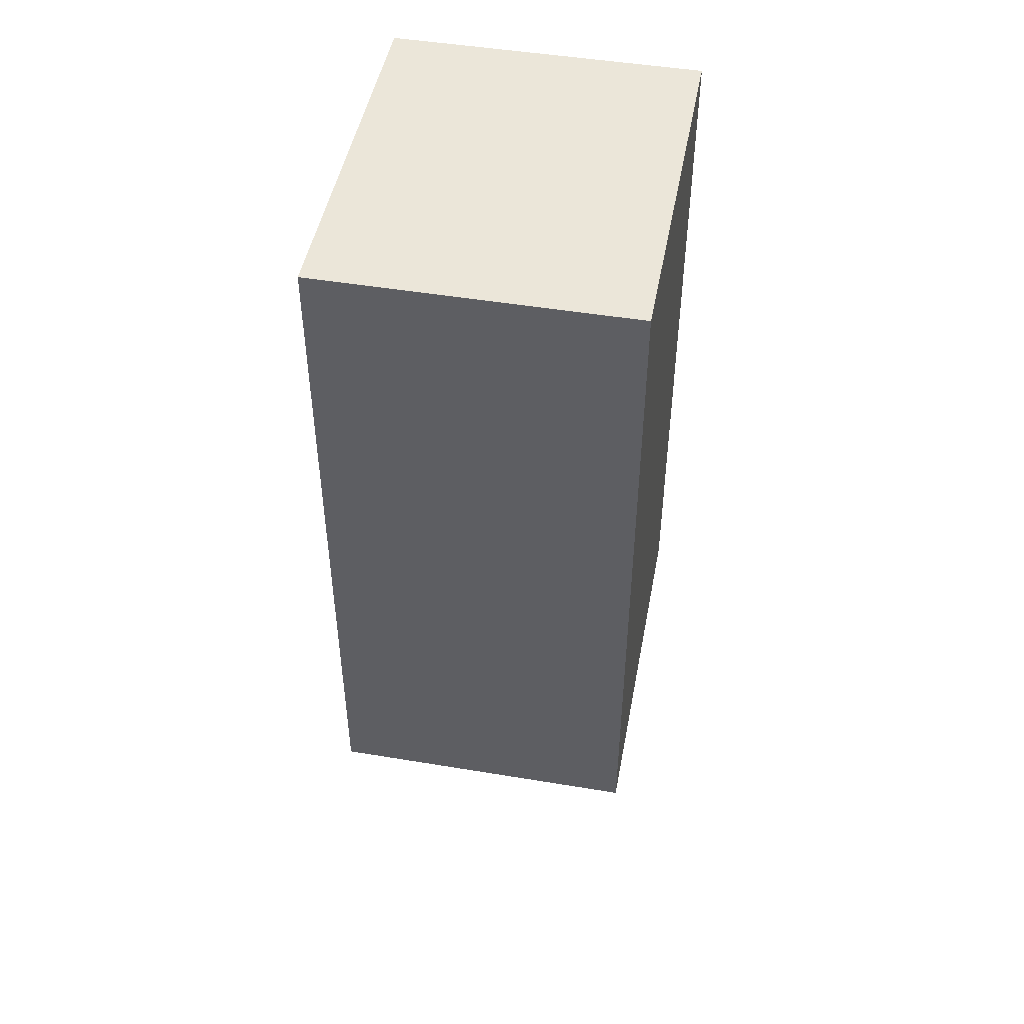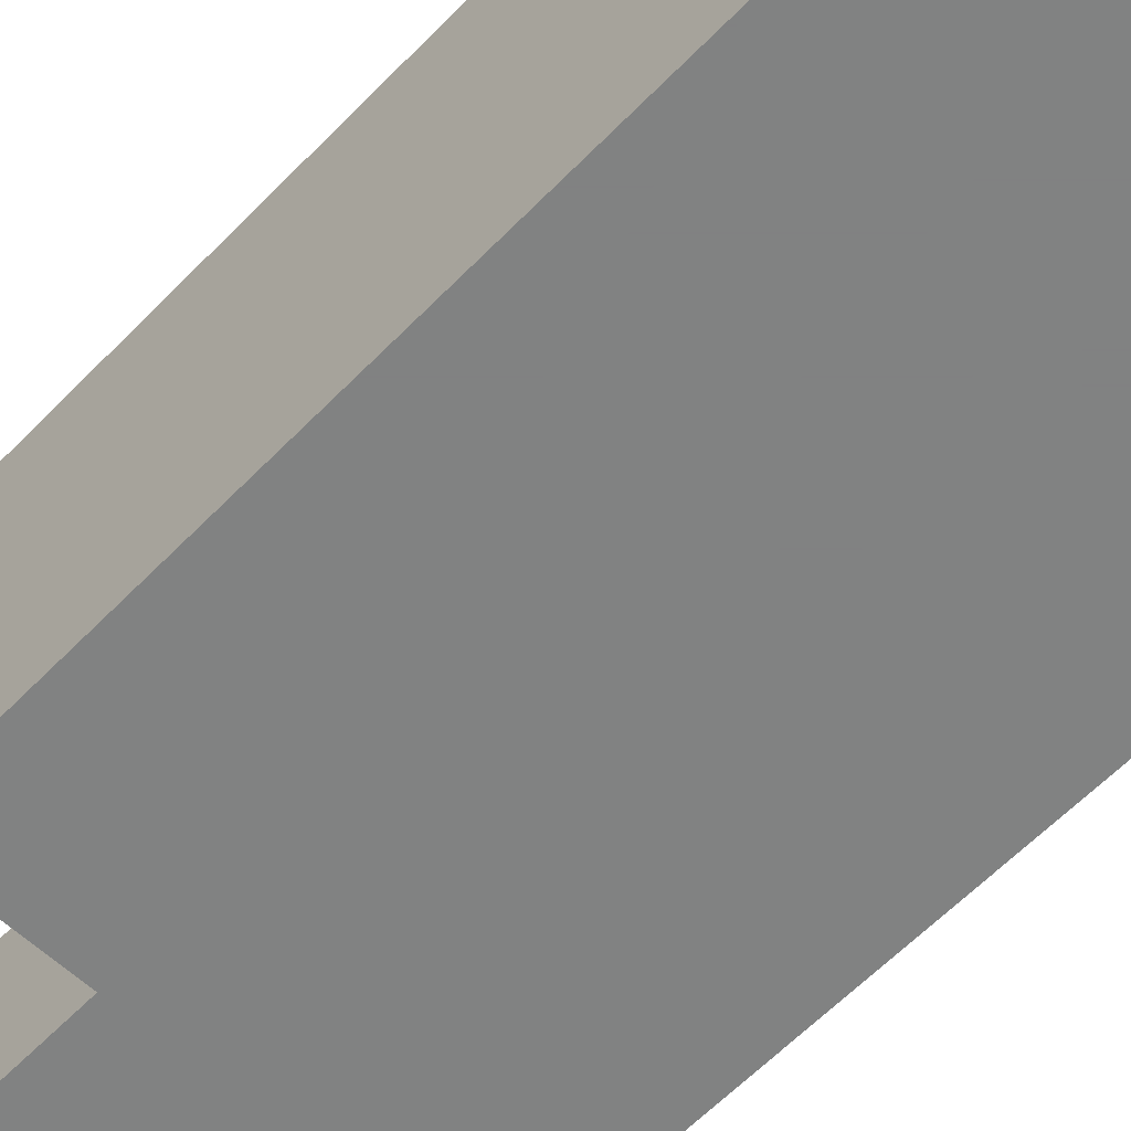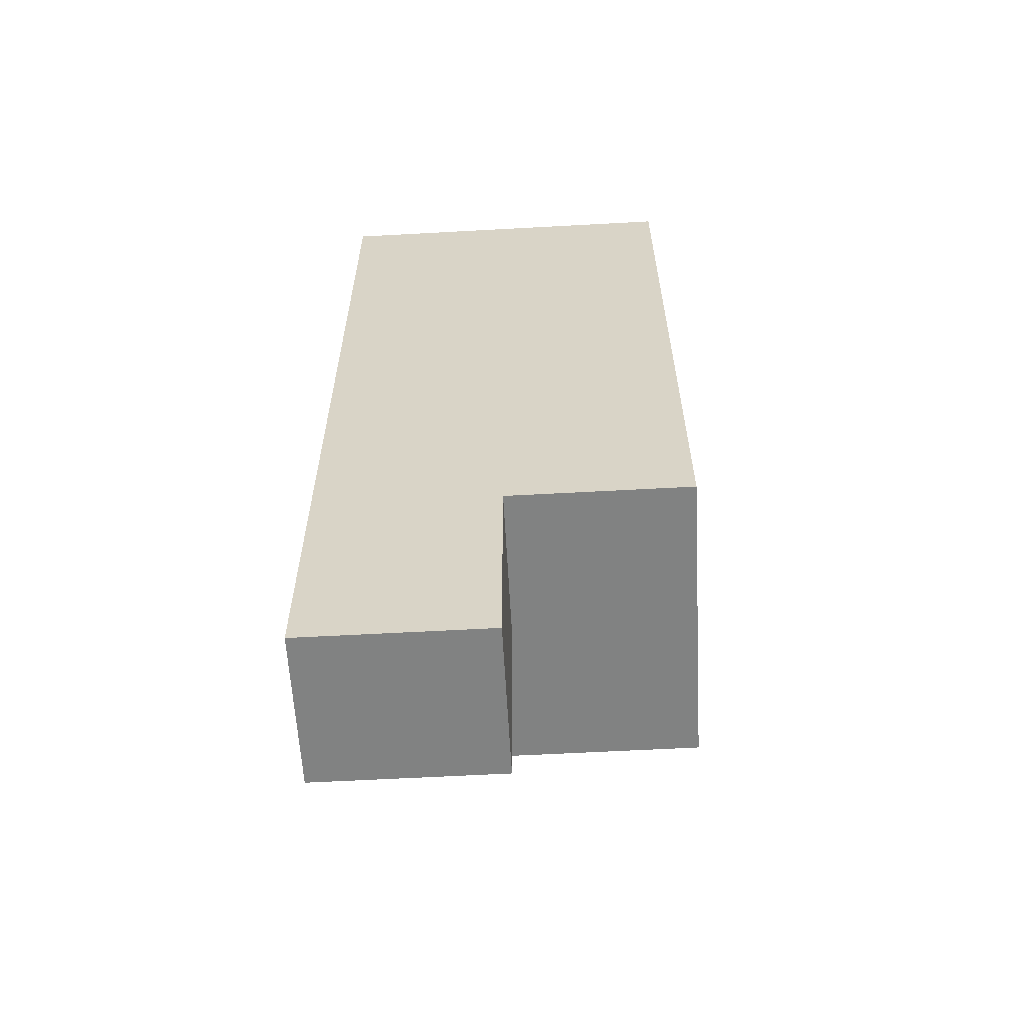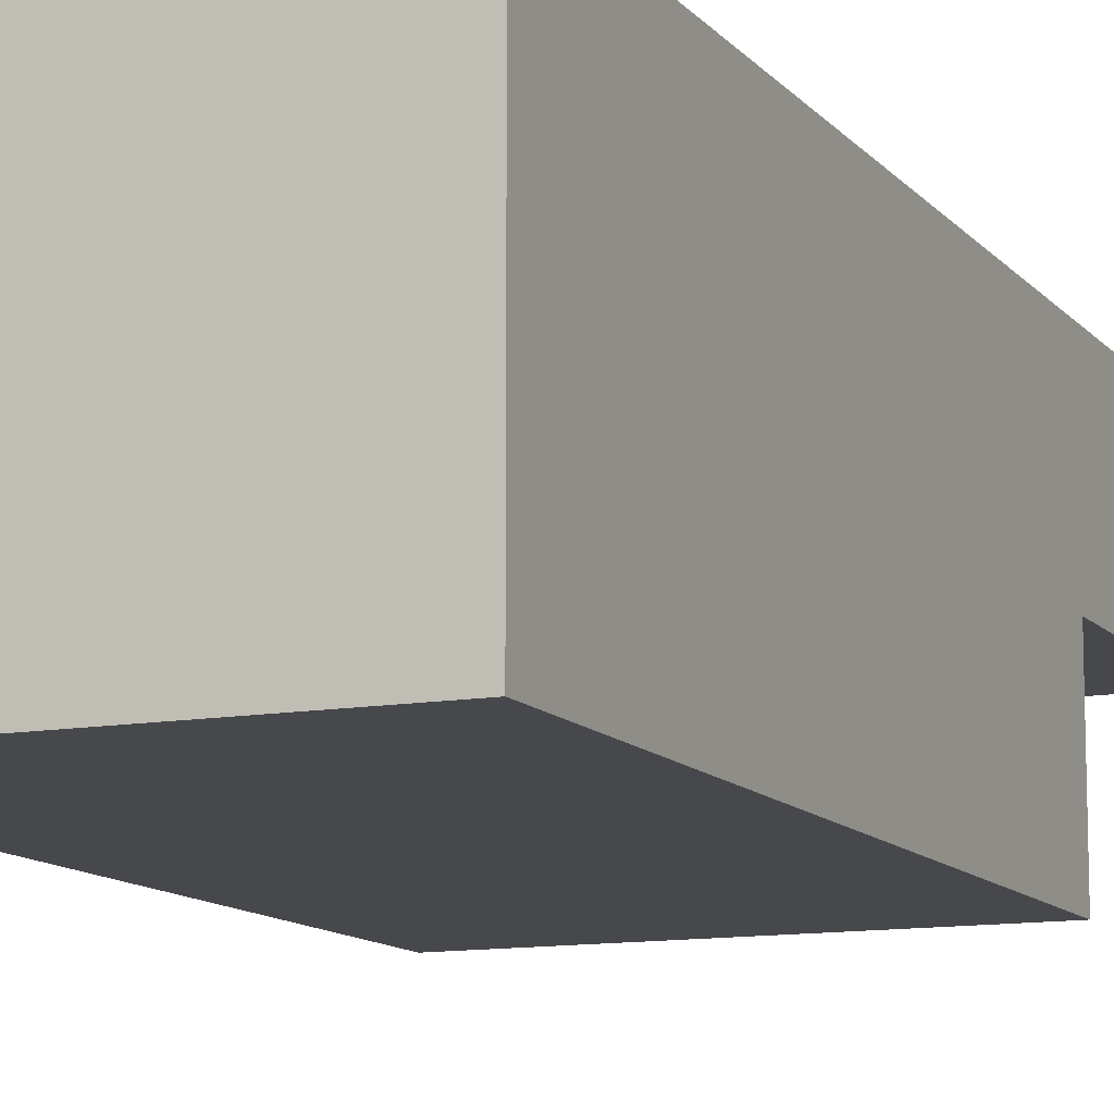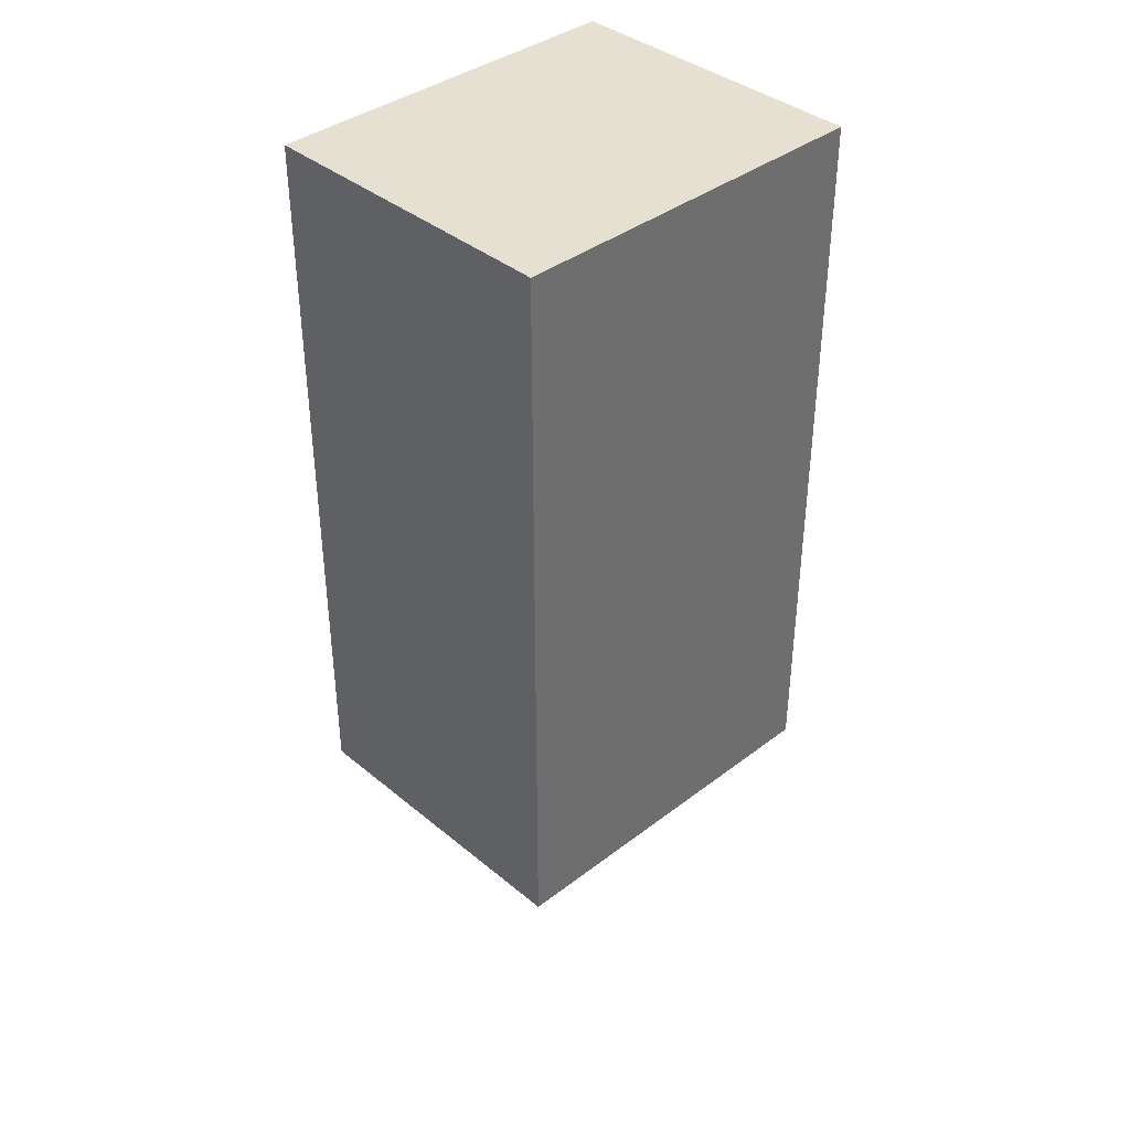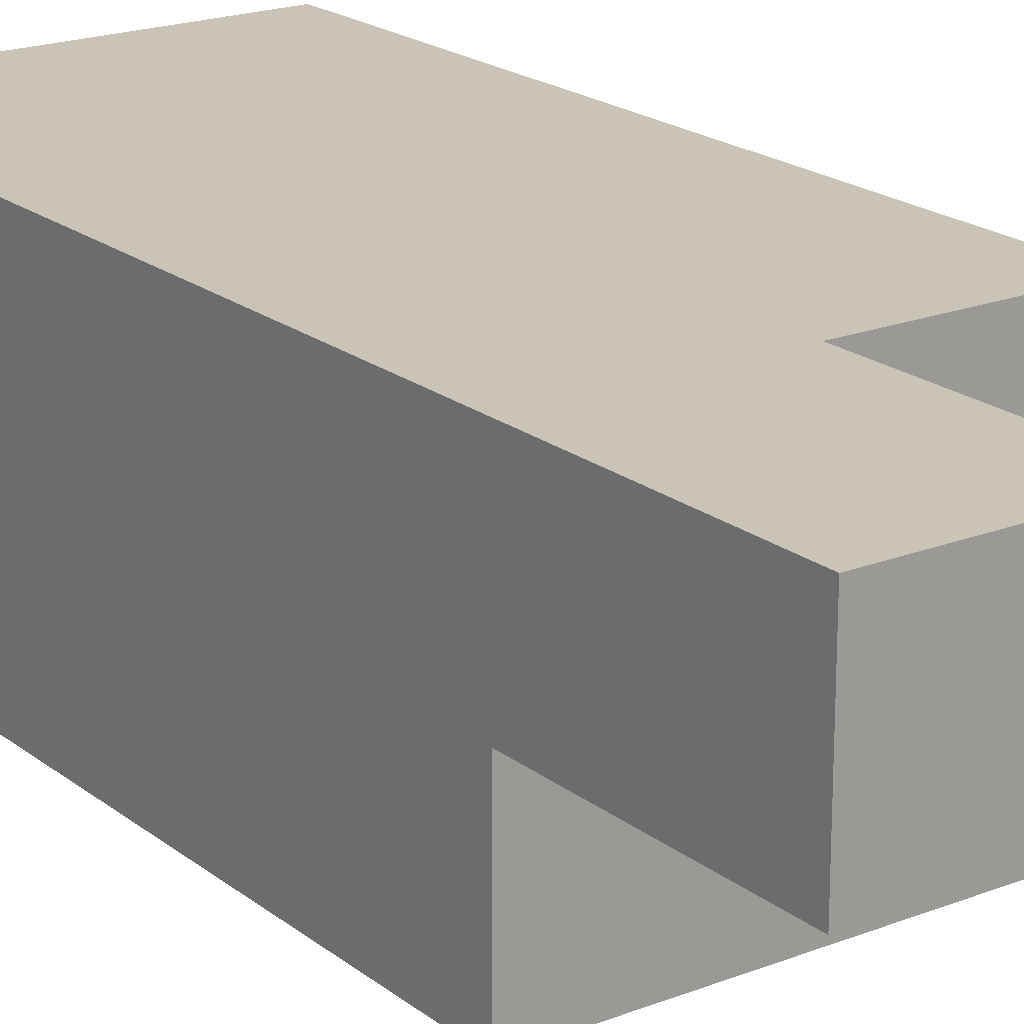
<metadata>
{"format":"obj","ext":"obj","renderer":"f3d","projection":"perspective","resolution":1024,"background":"white","views":[{"elev":47.9,"azim":-79.4,"up":"+Z"},{"elev":-60.6,"azim":-43.7,"up":"+Y"},{"elev":-60.6,"azim":-176.8,"up":"+Z"},{"elev":-11.6,"azim":23.4,"up":"+Y"},{"elev":38.5,"azim":-43.9,"up":"+Z"},{"elev":20.0,"azim":144.3,"up":"+Y"}]}
</metadata>
<code>
o head
v -0.08911 0.02412 -0.1276
v -0.08911 -0.07587 -0.1276
v 0.03089 -0.07587 -0.1276
v 0.03089 0.02412 -0.1276
v -0.08911 0.02412 0.1044
v -0.08911 -0.07587 0.1044
v 0.03089 -0.07587 0.1044
v 0.03089 0.02412 0.1044
v -0.08911 -0.02588 -0.1276
v 0.03089 -0.02588 -0.1276
v -0.08911 -0.02588 0.1044
v 0.03089 -0.02588 0.1044
v -0.02911 0.02412 -0.1276
v -0.02911 -0.07587 -0.1276
v -0.02911 0.02412 0.1044
v -0.02911 -0.07587 0.1044
v -0.02911 -0.02588 0.1044
v -0.02911 -0.02588 -0.1276
v -0.02911 0.02412 -0.2026
v 0.03089 0.02412 -0.2026
v 0.03089 -0.02588 -0.2026
v -0.02911 -0.02588 -0.2026
f 10 14 18
f 16 12 17
f 2 11 9
f 3 16 14
f 4 12 10
f 8 13 15
f 10 7 3
f 1 11 5
f 17 8 15
f 22 10 18
f 1 18 9
f 11 15 5
f 15 1 5
f 14 6 2
f 6 17 11
f 9 14 2
f 20 22 19
f 19 18 13
f 21 4 10
f 20 13 4
f 10 3 14
f 16 7 12
f 2 6 11
f 3 7 16
f 4 8 12
f 8 4 13
f 10 12 7
f 1 9 11
f 17 12 8
f 22 21 10
f 1 13 18
f 11 17 15
f 15 13 1
f 14 16 6
f 6 16 17
f 9 18 14
f 20 21 22
f 19 22 18
f 21 20 4
f 20 19 13

</code>
